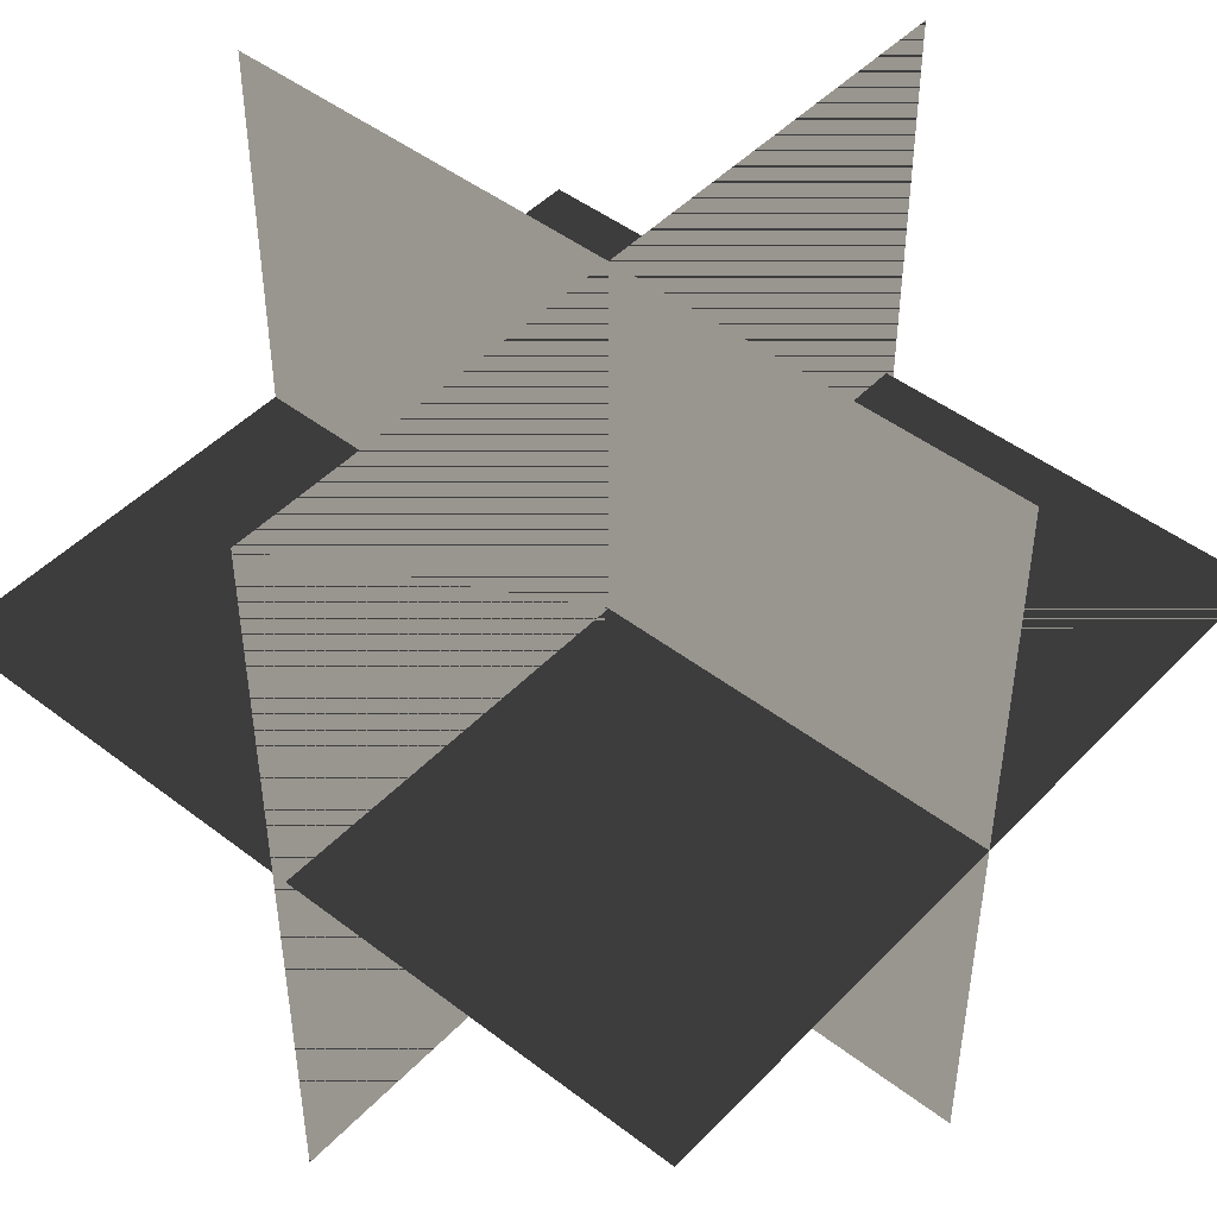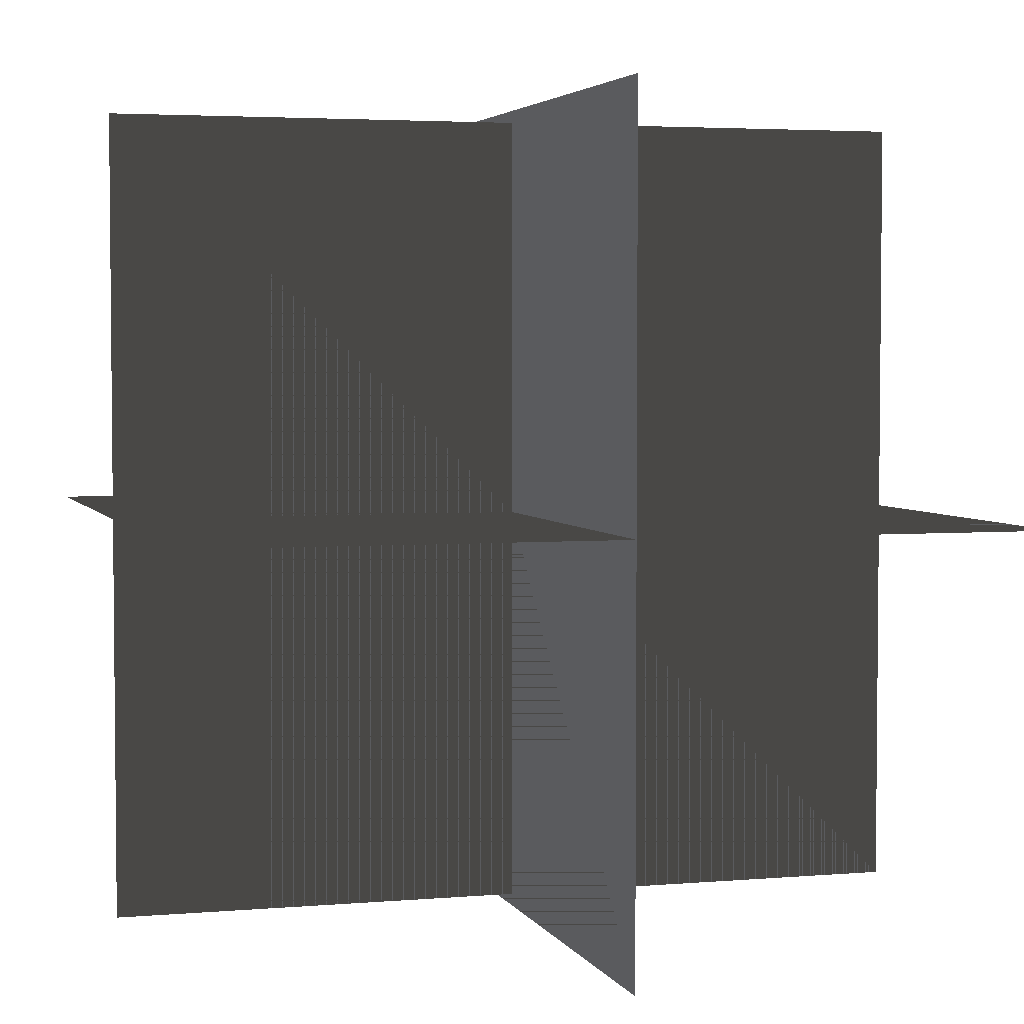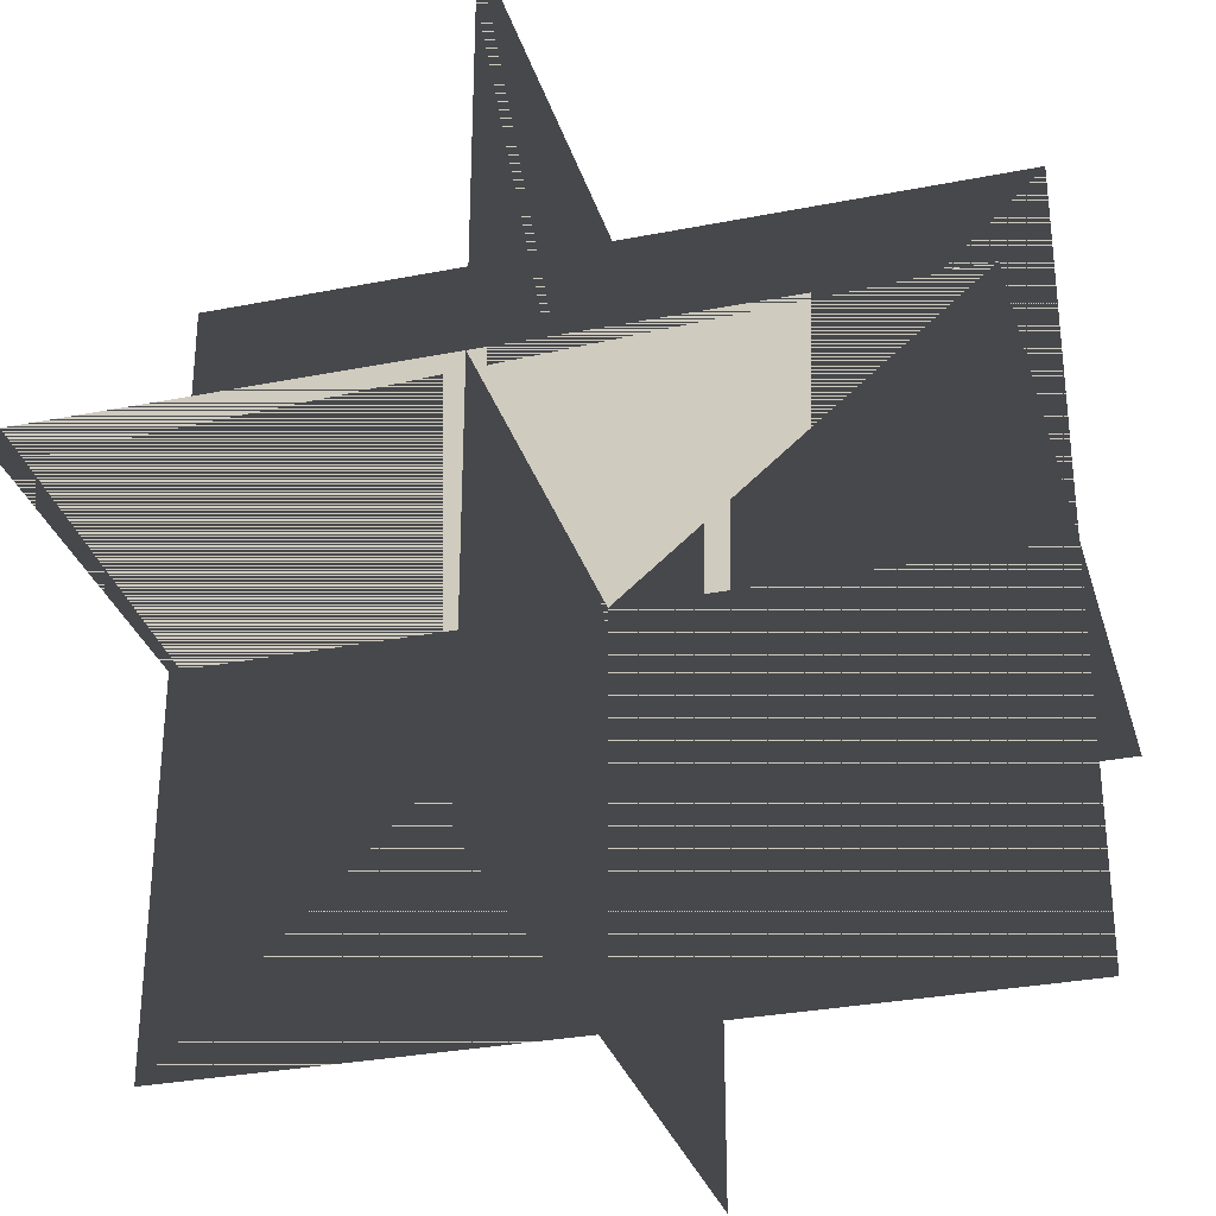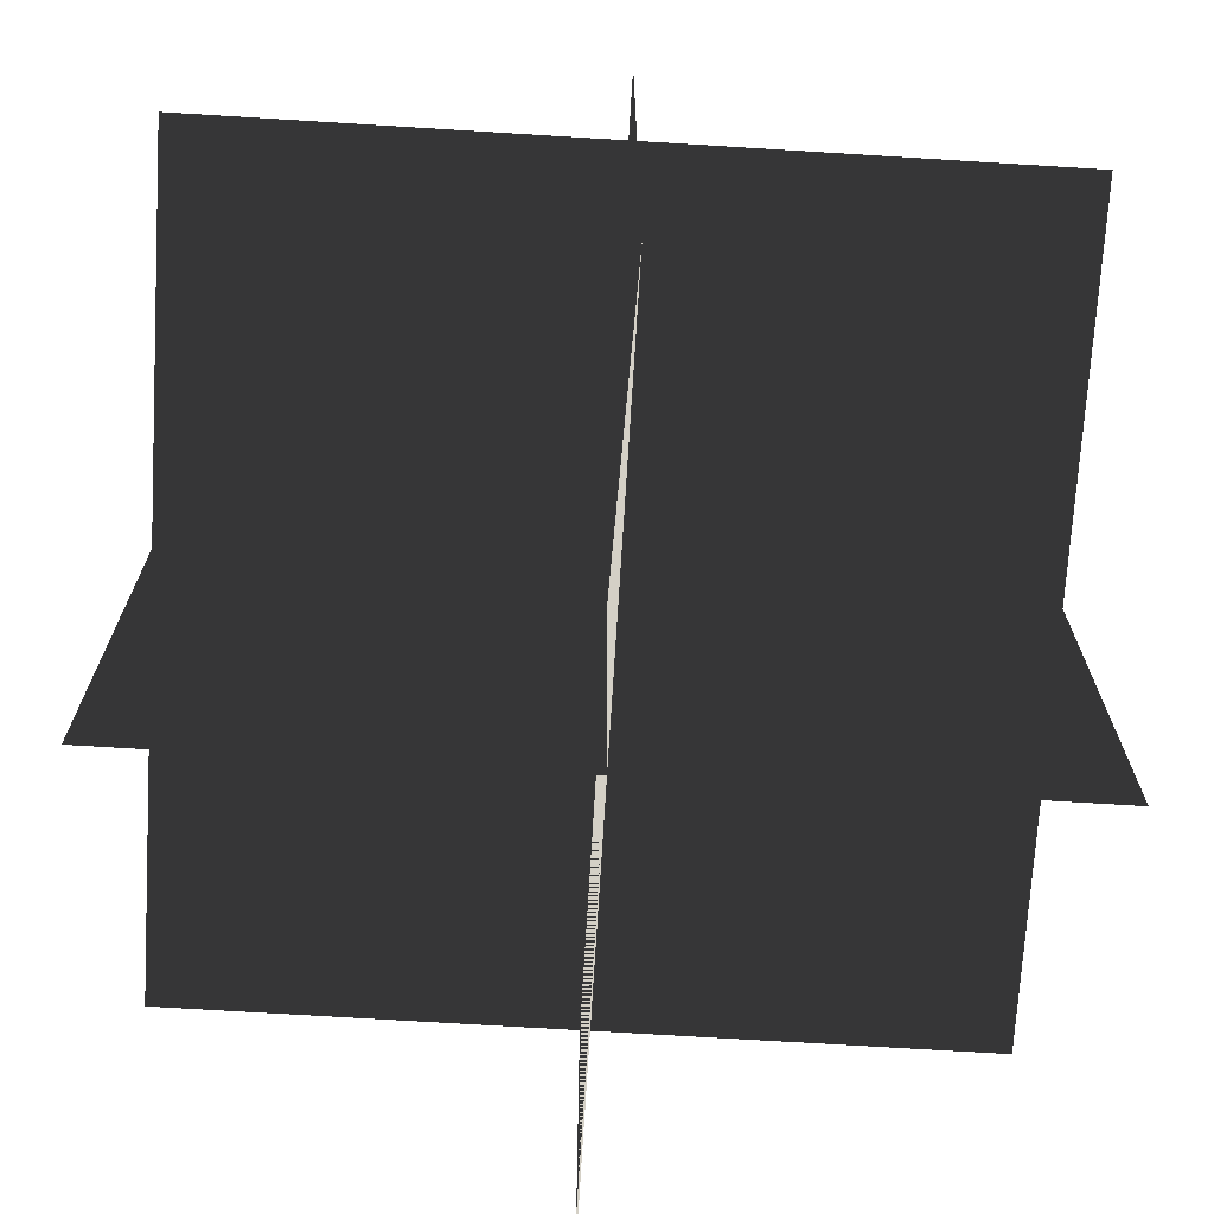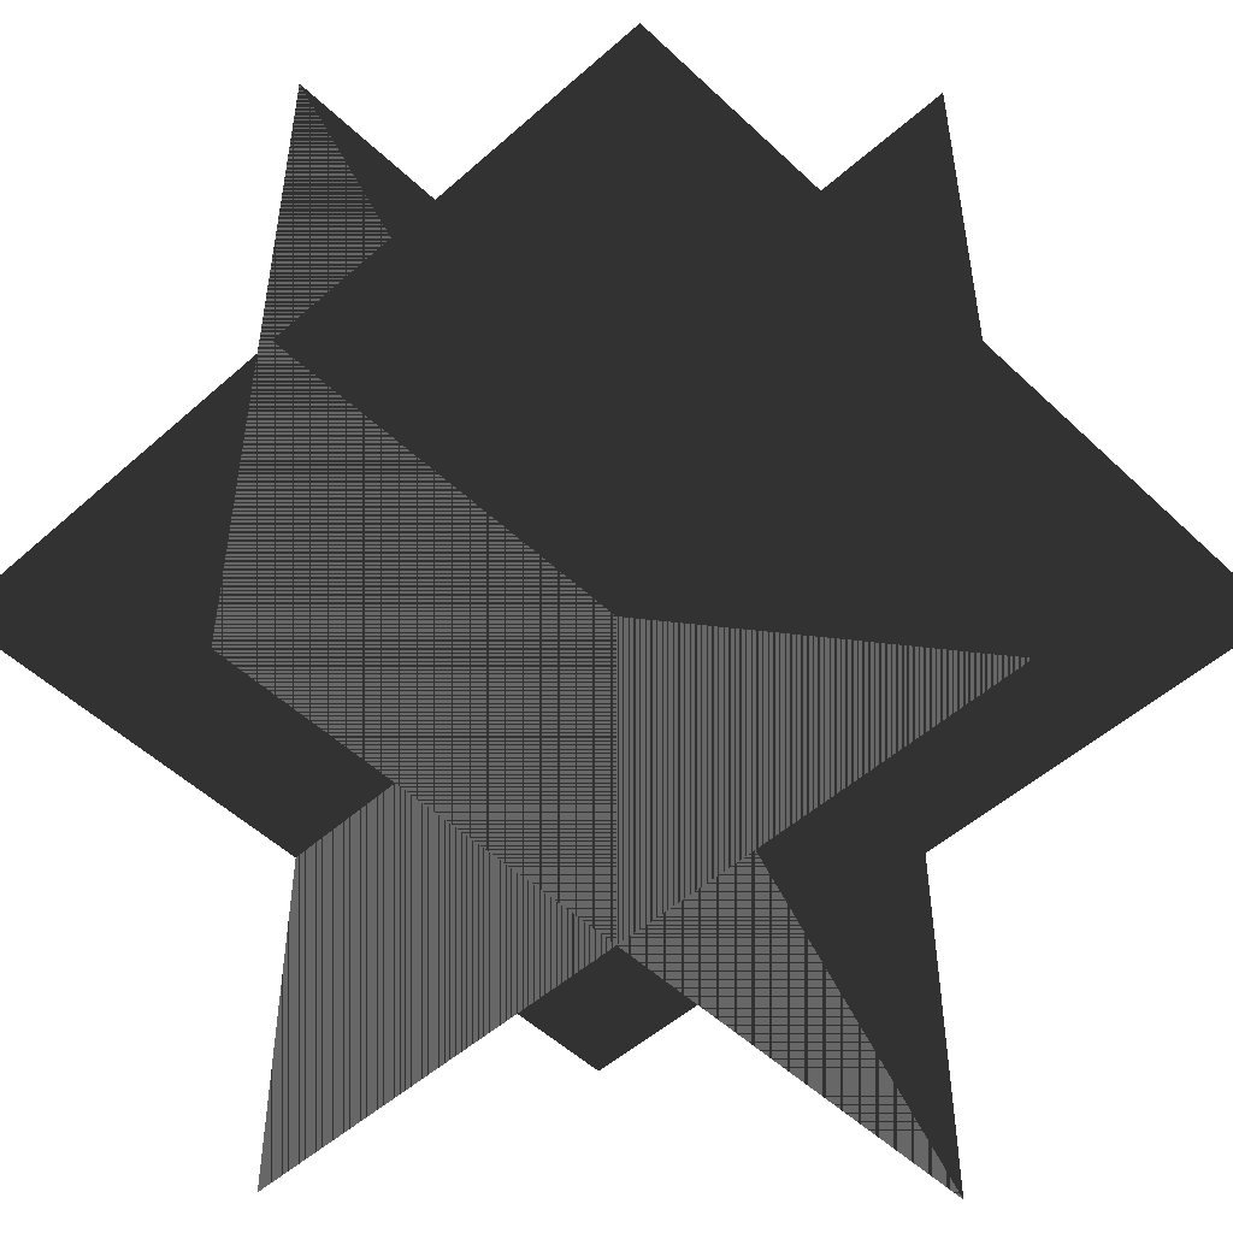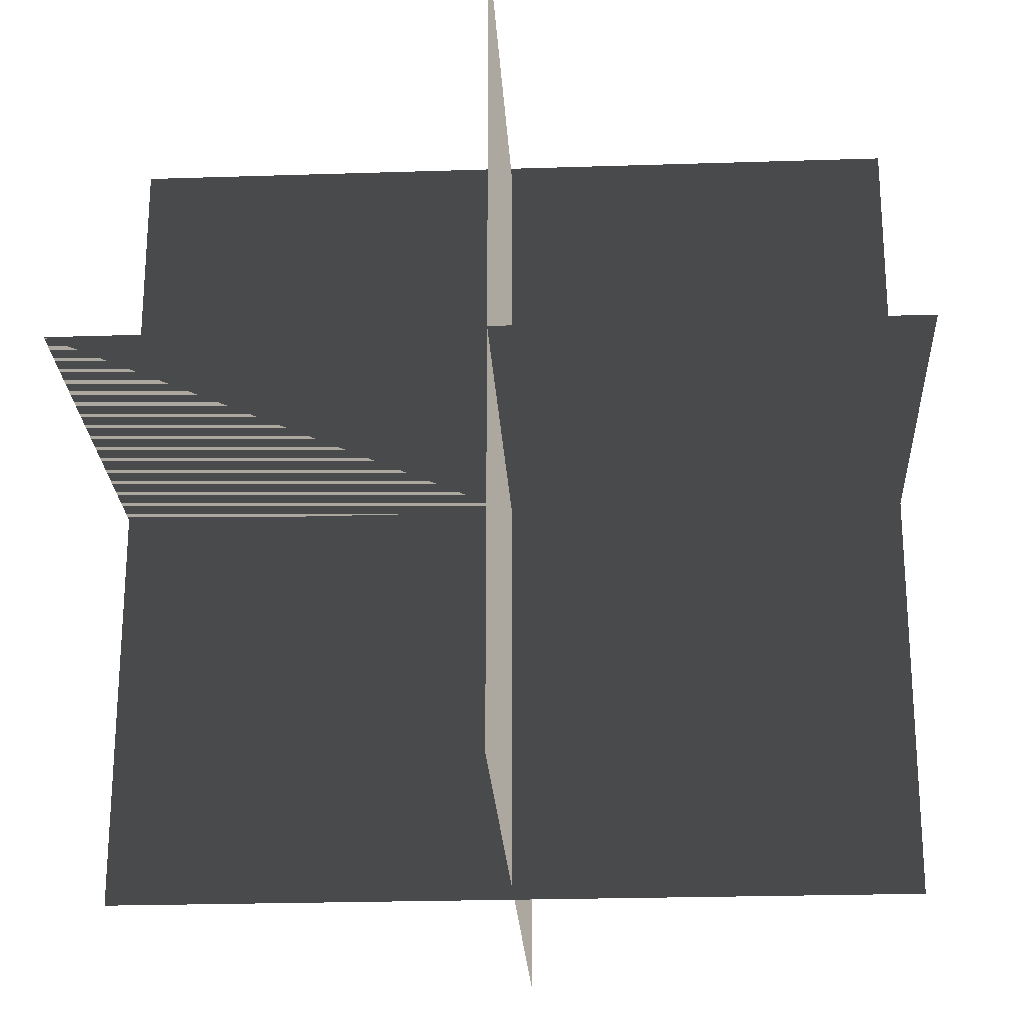
<metadata>
{"format":"obj","ext":"obj","renderer":"f3d","projection":"perspective","resolution":1024,"background":"white","views":[{"elev":47.2,"azim":-139.1,"up":"+Z"},{"elev":3.7,"azim":163.9,"up":"+Y"},{"elev":-30.9,"azim":15.8,"up":"+Y"},{"elev":-71.4,"azim":-93.5,"up":"+Z"},{"elev":-50.9,"azim":-135.9,"up":"+Z"},{"elev":-23.8,"azim":93.1,"up":"+Y"}]}
</metadata>
<code>
v -0.0001569 0.02616 -0.0249
v -0.0001569 0.02616 0.02467
v -0.0001569 -0.02493 -0.0249
v -0.0001569 -0.02493 0.02467
v -0.0001569 0.02616 -0.0249
v -0.0001569 -0.02493 -0.0249
v -0.0001569 0.02616 0.02467
v -0.0001569 -0.02493 0.02467
v 0.02539 -0.02417 -0.0001152
v 0.02539 0.02541 -0.0001152
v -0.0257 -0.02417 -0.0001152
v -0.0257 0.02541 -0.0001152
v 0.02539 -0.02417 -0.0001152
v -0.0257 -0.02417 -0.0001152
v 0.02539 0.02541 -0.0001152
v -0.0257 0.02541 -0.0001152
v 0.02539 0.0006179 -0.0249
v 0.02539 0.0006179 0.02467
v -0.0257 0.0006179 -0.0249
v -0.0257 0.0006179 0.02467
v 0.02539 0.0006179 -0.0249
v -0.0257 0.0006179 -0.0249
v 0.02539 0.0006179 0.02467
v -0.0257 0.0006179 0.02467
f 1 2 3
f 2 4 3
f 5 6 7
f 6 8 7
f 9 10 11
f 10 12 11
f 13 14 15
f 14 16 15
f 17 18 19
f 18 20 19
f 21 22 23
f 22 24 23

</code>
